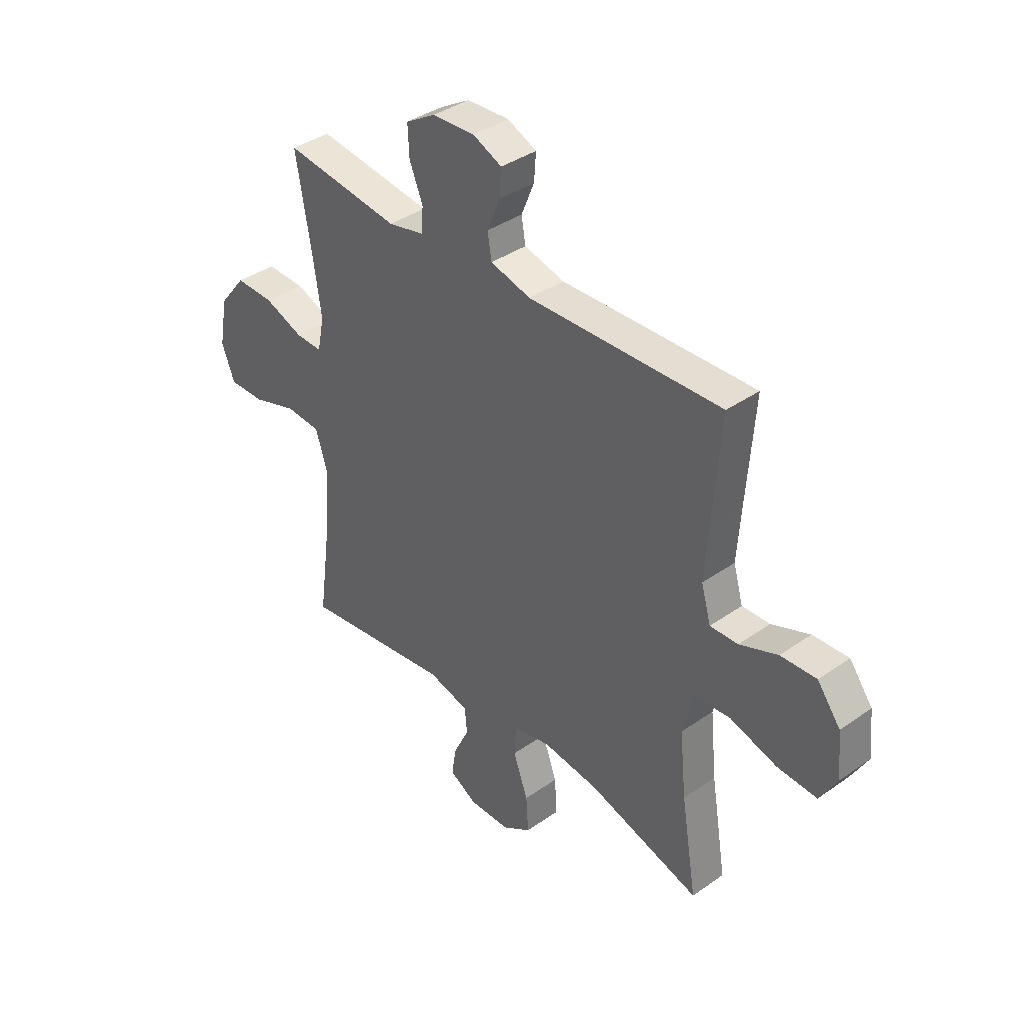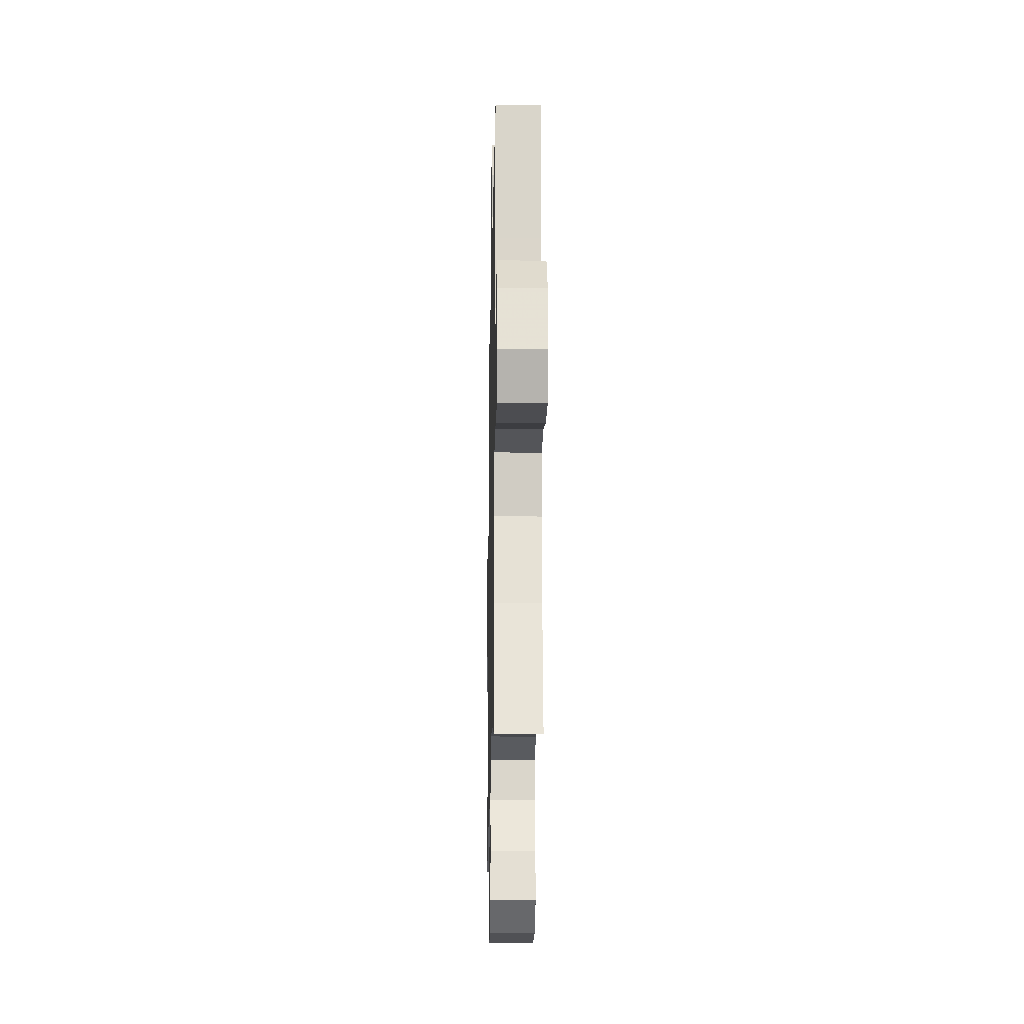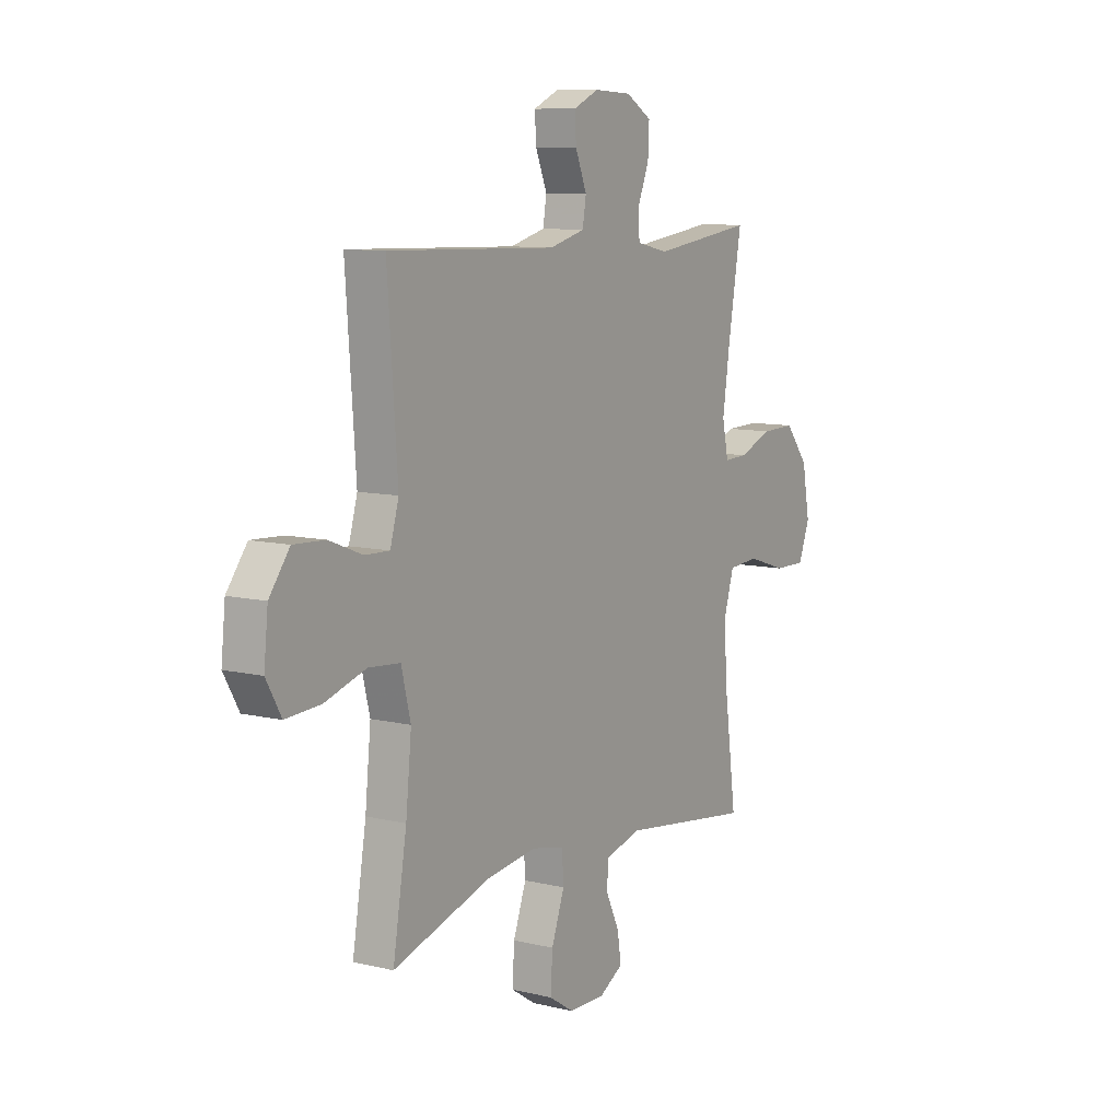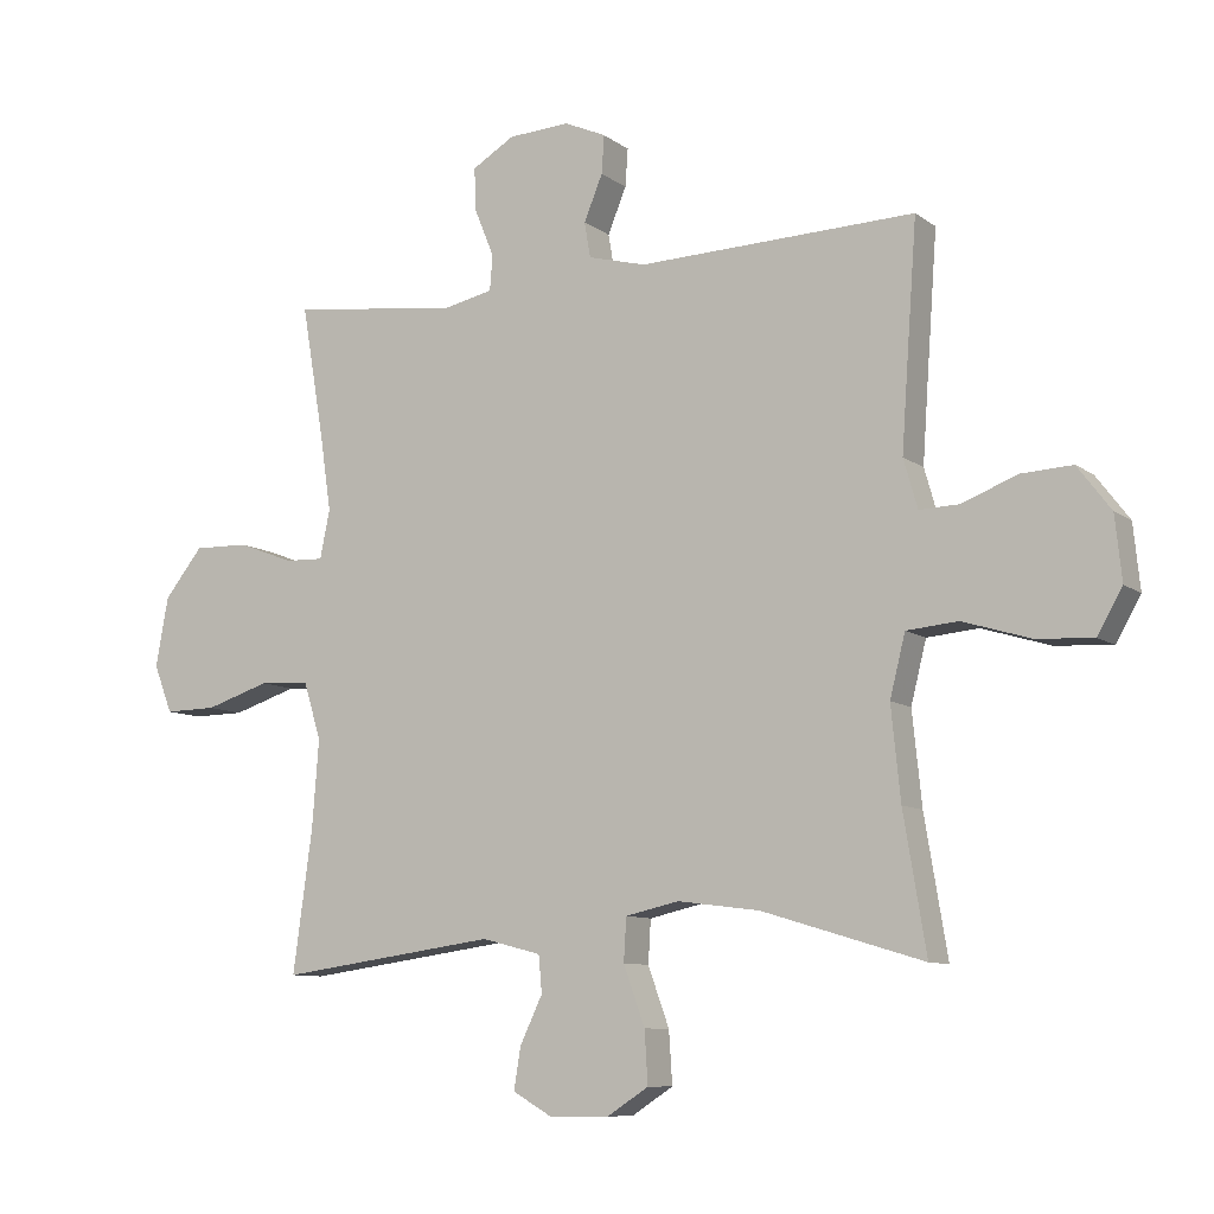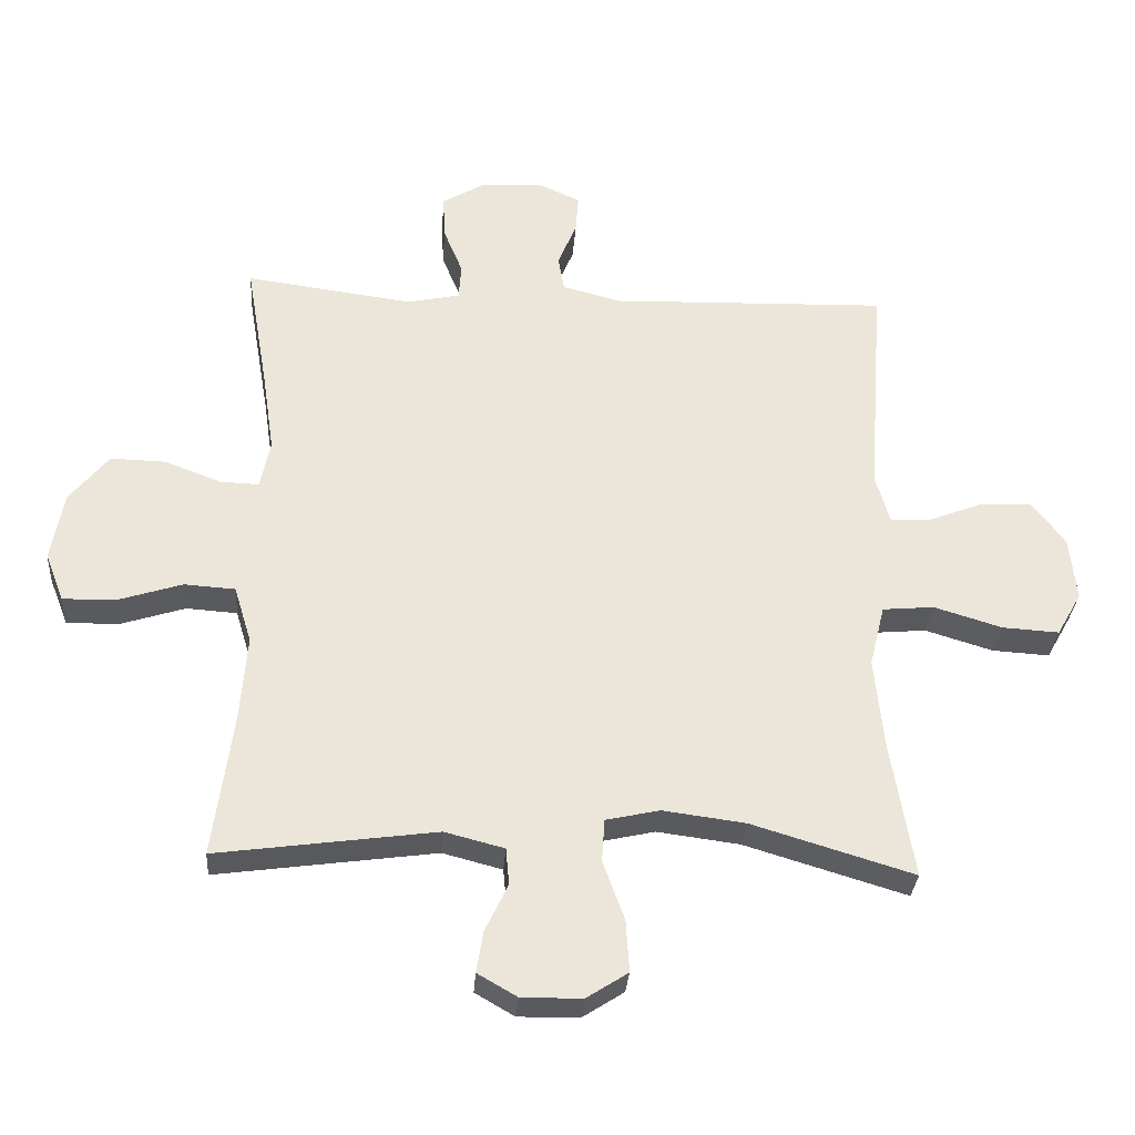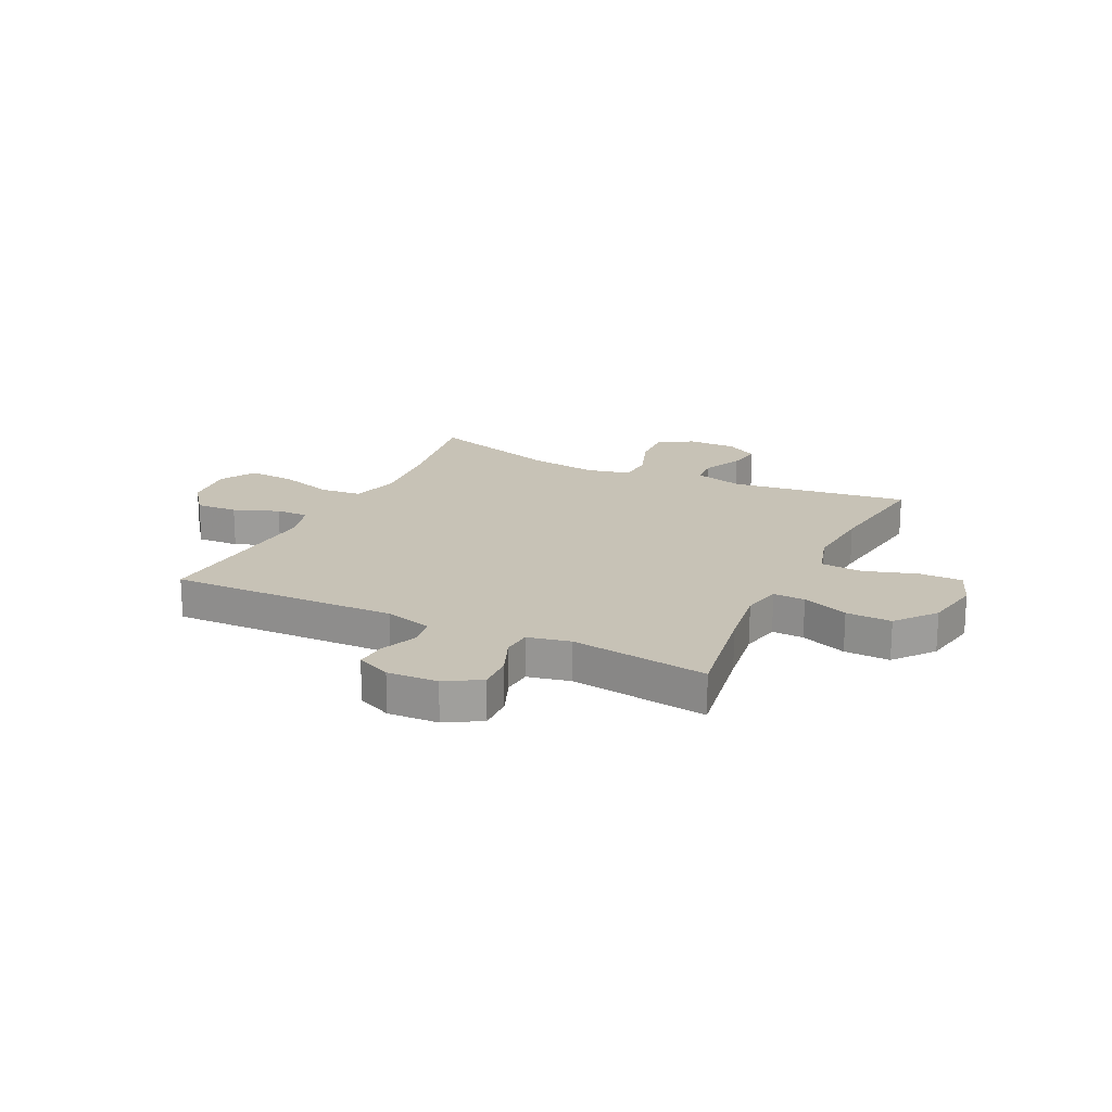
<metadata>
{"format":"obj","ext":"obj","renderer":"f3d","projection":"perspective","resolution":1024,"background":"white","views":[{"elev":38.1,"azim":-131.7,"up":"+Z"},{"elev":-19.6,"azim":-91.1,"up":"+Z"},{"elev":9.5,"azim":-58.0,"up":"+Z"},{"elev":-9.2,"azim":-150.6,"up":"+Z"},{"elev":-31.3,"azim":175.9,"up":"+Z"},{"elev":19.2,"azim":26.0,"up":"+Y"}]}
</metadata>
<code>
v 0.5 0.07 0.5
v 0.466 0.07 0.301
v 0.449 0.07 0.185
v 0.464 0.07 0.113
v 0.522 0.07 0.115
v 0.606 0.07 0.147
v 0.689 0.07 0.149
v 0.747 0.07 0.077
v 0.766 0.07 -0.027
v 0.738 0.07 -0.099
v 0.66 0.07 -0.098
v 0.563 0.07 -0.067
v 0.487 0.07 -0.072
v 0.461 0.07 -0.157
v 0.471 0.07 -0.287
v 0.5 0.07 -0.5
v 0.173 0.07 -0.455
v 0.084 0.07 -0.478
v 0.079 0.07 -0.533
v 0.113 0.07 -0.604
v 0.123 0.07 -0.666
v 0.064 0.07 -0.7
v -0.026 0.07 -0.699
v -0.088 0.07 -0.659
v -0.083 0.07 -0.581
v -0.051 0.07 -0.493
v -0.055 0.07 -0.429
v -0.135 0.07 -0.411
v -0.258 0.07 -0.427
v -0.5 0.07 -0.5
v -0.466 0.07 -0.296
v -0.452 0.07 -0.158
v -0.475 0.07 -0.066
v -0.552 0.07 -0.059
v -0.654 0.07 -0.09
v -0.739 0.07 -0.095
v -0.776 0.07 -0.03
v -0.766 0.07 0.066
v -0.716 0.07 0.132
v -0.639 0.07 0.128
v -0.557 0.07 0.096
v -0.497 0.07 0.094
v -0.476 0.07 0.167
v -0.484 0.07 0.281
v -0.5 0.07 0.5
v -0.084 0.07 0.487
v 0.003 0.07 0.51
v 0.012 0.07 0.563
v -0.016 0.07 0.631
v -0.02 0.07 0.688
v 0.043 0.07 0.716
v 0.135 0.07 0.711
v 0.199 0.07 0.673
v 0.196 0.07 0.608
v 0.167 0.07 0.537
v 0.171 0.07 0.484
v 0.249 0.07 0.467
v 0.5 0 0.5
v 0.466 0 0.301
v 0.449 0 0.185
v 0.464 0 0.113
v 0.522 0 0.115
v 0.606 0 0.147
v 0.689 0 0.149
v 0.747 0 0.077
v 0.766 0 -0.027
v 0.738 0 -0.099
v 0.66 0 -0.098
v 0.563 0 -0.067
v 0.487 0 -0.072
v 0.461 0 -0.157
v 0.471 0 -0.287
v 0.5 0 -0.5
v 0.173 0 -0.455
v 0.084 0 -0.478
v 0.079 0 -0.533
v 0.113 0 -0.604
v 0.123 0 -0.666
v 0.064 0 -0.7
v -0.026 0 -0.699
v -0.088 0 -0.659
v -0.083 0 -0.581
v -0.051 0 -0.493
v -0.055 0 -0.429
v -0.135 0 -0.411
v -0.258 0 -0.427
v -0.5 0 -0.5
v -0.466 0 -0.296
v -0.452 0 -0.158
v -0.475 0 -0.066
v -0.552 0 -0.059
v -0.654 0 -0.09
v -0.739 0 -0.095
v -0.776 0 -0.03
v -0.766 0 0.066
v -0.716 0 0.132
v -0.639 0 0.128
v -0.557 0 0.096
v -0.497 0 0.094
v -0.476 0 0.167
v -0.484 0 0.281
v -0.5 0 0.5
v -0.084 0 0.487
v 0.003 0 0.51
v 0.012 0 0.563
v -0.016 0 0.631
v -0.02 0 0.688
v 0.043 0 0.716
v 0.135 0 0.711
v 0.199 0 0.673
v 0.196 0 0.608
v 0.167 0 0.537
v 0.171 0 0.484
v 0.249 0 0.467
f 53 54 55
f 52 53 55
f 51 52 55
f 50 51 55
f 49 50 55
f 48 49 55
f 47 48 55 56
f 46 47 56 57
f 44 45 46 57
f 39 40 41
f 38 39 41
f 37 38 41
f 36 37 41
f 35 36 41
f 34 35 41
f 33 34 41 42
f 32 33 42 43
f 29 30 31
f 28 29 31 32
f 57 1 2
f 44 57 2
f 43 44 2
f 32 43 2
f 28 32 2
f 27 28 2
f 24 25 26
f 23 24 26
f 22 23 26
f 21 22 26
f 20 21 26
f 19 20 26
f 15 16 17
f 14 15 17 18
f 13 14 18
f 10 11 12
f 9 10 12
f 8 9 12
f 7 8 12
f 6 7 12
f 5 6 12
f 4 5 12 13
f 3 4 13 18
f 27 2 3 18
f 18 19 26 27
f 112 111 110
f 112 110 109
f 112 109 108
f 112 108 107
f 112 107 106
f 112 106 105
f 113 112 105 104
f 114 113 104 103
f 114 103 102 101
f 98 97 96
f 98 96 95
f 98 95 94
f 98 94 93
f 98 93 92
f 98 92 91
f 99 98 91 90
f 100 99 90 89
f 88 87 86
f 89 88 86 85
f 59 58 114
f 59 114 101
f 59 101 100
f 59 100 89
f 59 89 85
f 59 85 84
f 83 82 81
f 83 81 80
f 83 80 79
f 83 79 78
f 83 78 77
f 83 77 76
f 74 73 72
f 75 74 72 71
f 75 71 70
f 69 68 67
f 69 67 66
f 69 66 65
f 69 65 64
f 69 64 63
f 69 63 62
f 70 69 62 61
f 75 70 61 60
f 75 60 59 84
f 84 83 76 75
f 1 58 59 2
f 2 59 60 3
f 3 60 61 4
f 4 61 62 5
f 5 62 63 6
f 6 63 64 7
f 7 64 65 8
f 8 65 66 9
f 9 66 67 10
f 10 67 68 11
f 11 68 69 12
f 12 69 70 13
f 13 70 71 14
f 14 71 72 15
f 15 72 73 16
f 16 73 74 17
f 17 74 75 18
f 18 75 76 19
f 19 76 77 20
f 20 77 78 21
f 21 78 79 22
f 22 79 80 23
f 23 80 81 24
f 24 81 82 25
f 25 82 83 26
f 26 83 84 27
f 27 84 85 28
f 28 85 86 29
f 29 86 87 30
f 30 87 88 31
f 31 88 89 32
f 32 89 90 33
f 33 90 91 34
f 34 91 92 35
f 35 92 93 36
f 36 93 94 37
f 37 94 95 38
f 38 95 96 39
f 39 96 97 40
f 40 97 98 41
f 41 98 99 42
f 42 99 100 43
f 43 100 101 44
f 44 101 102 45
f 45 102 103 46
f 46 103 104 47
f 47 104 105 48
f 48 105 106 49
f 49 106 107 50
f 50 107 108 51
f 51 108 109 52
f 52 109 110 53
f 53 110 111 54
f 54 111 112 55
f 55 112 113 56
f 56 113 114 57
f 57 114 58 1

</code>
